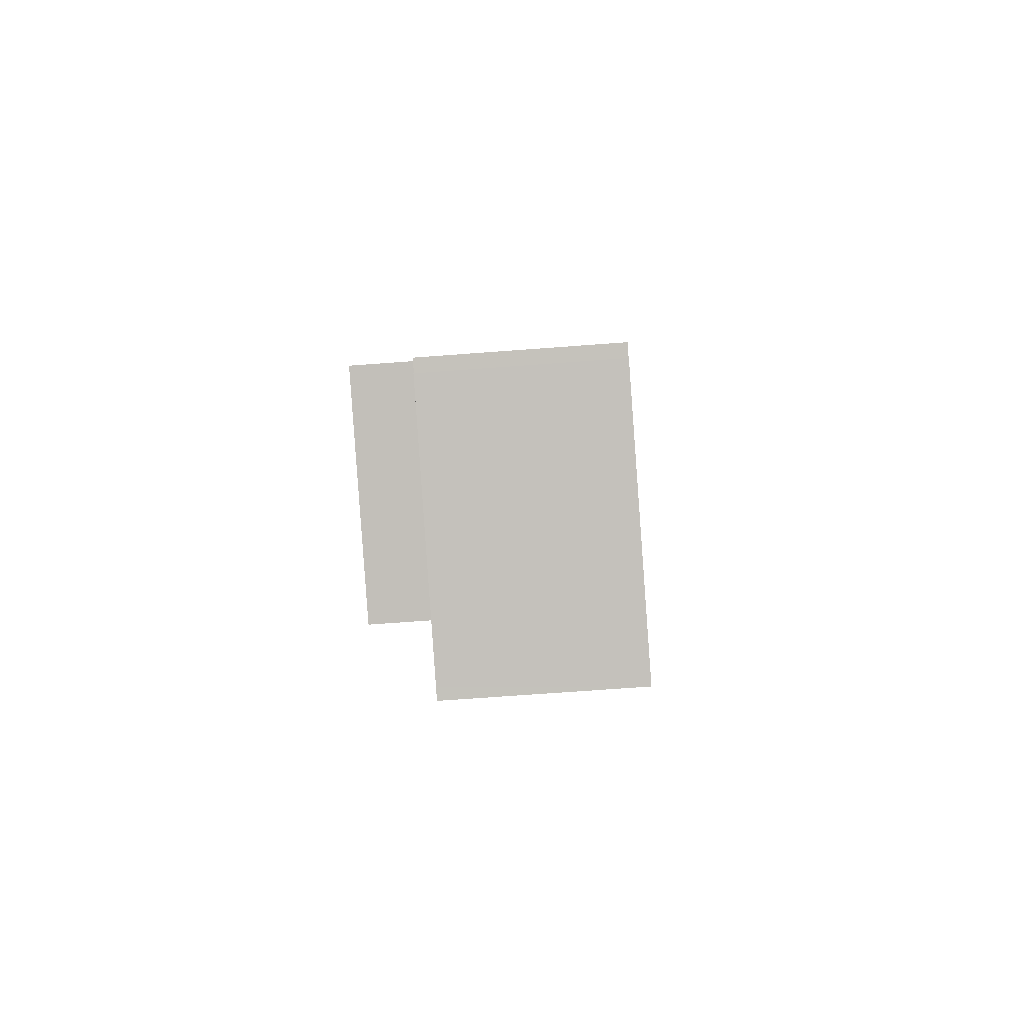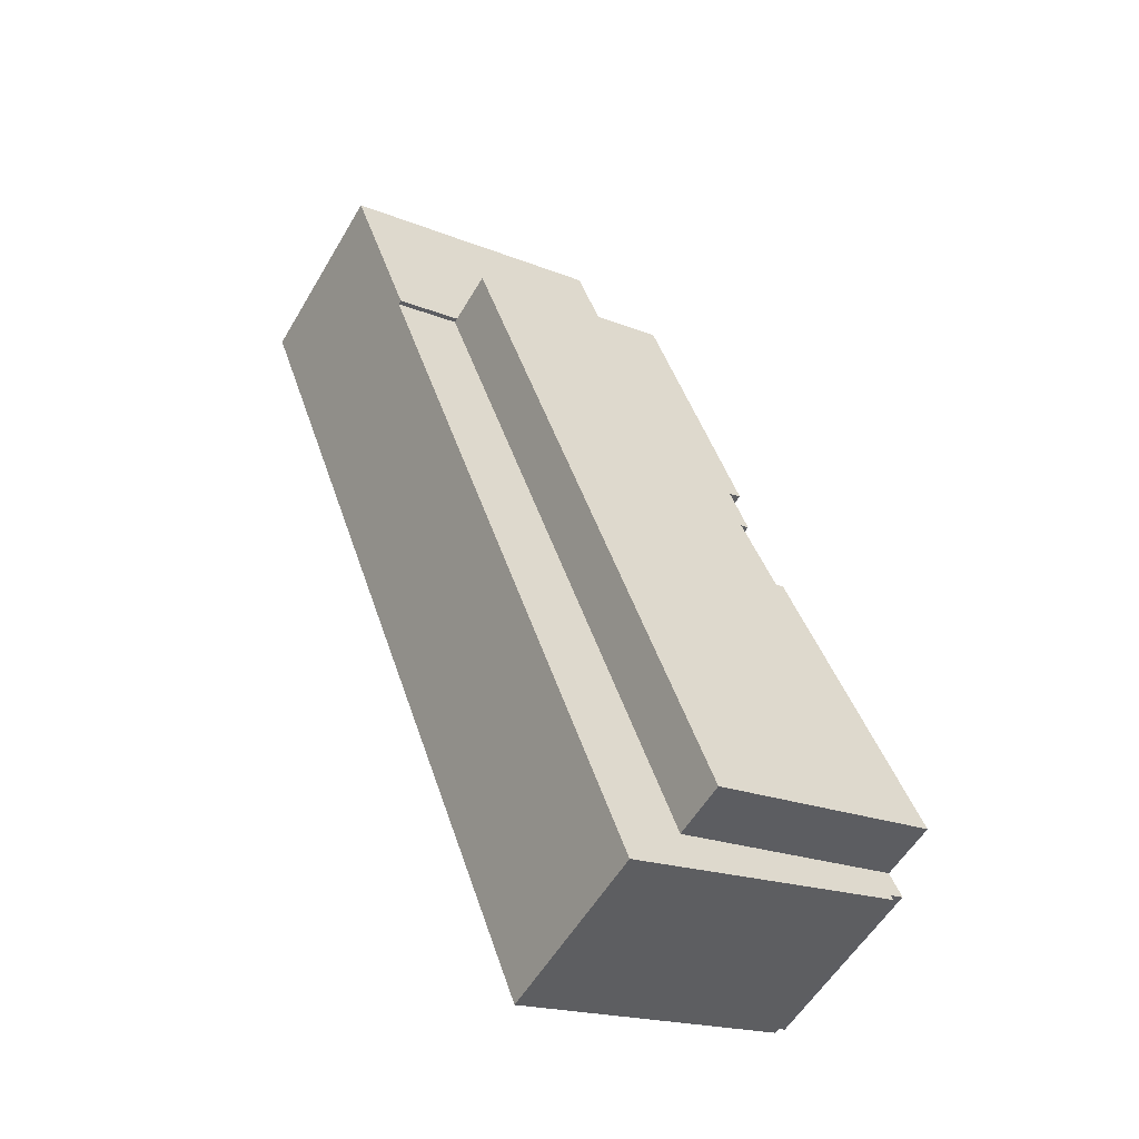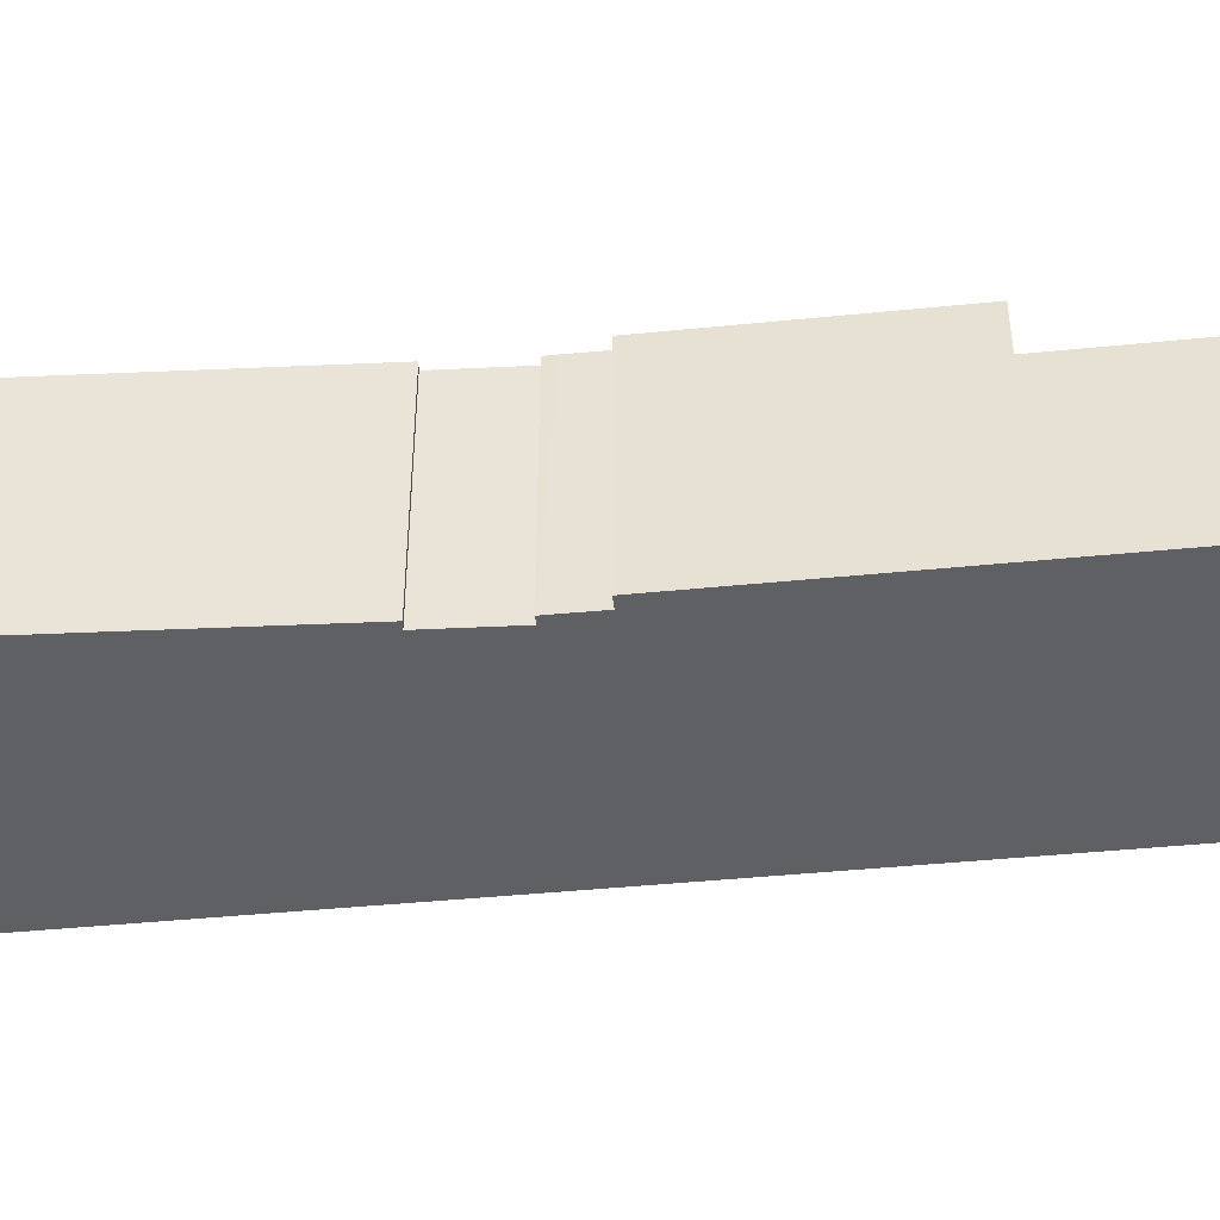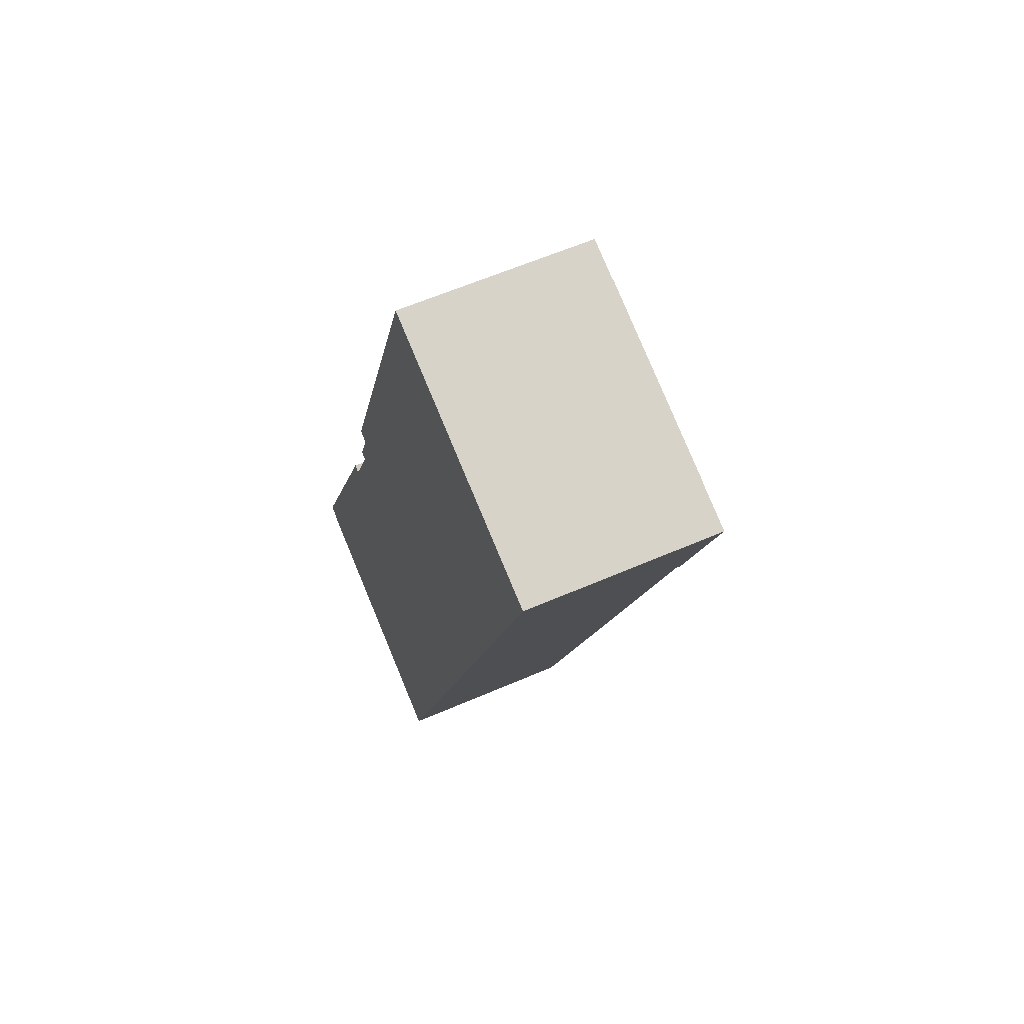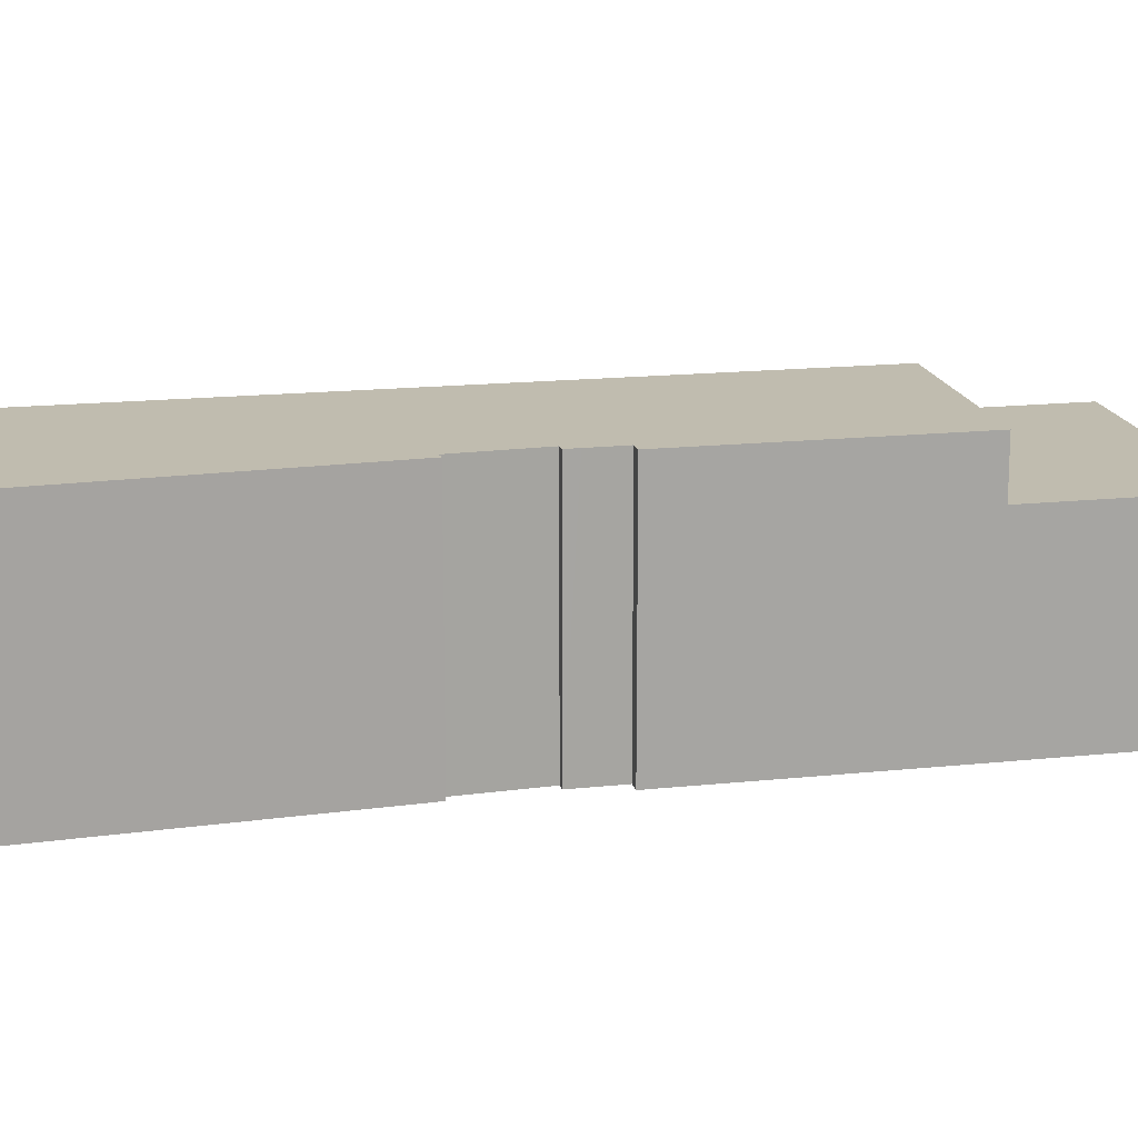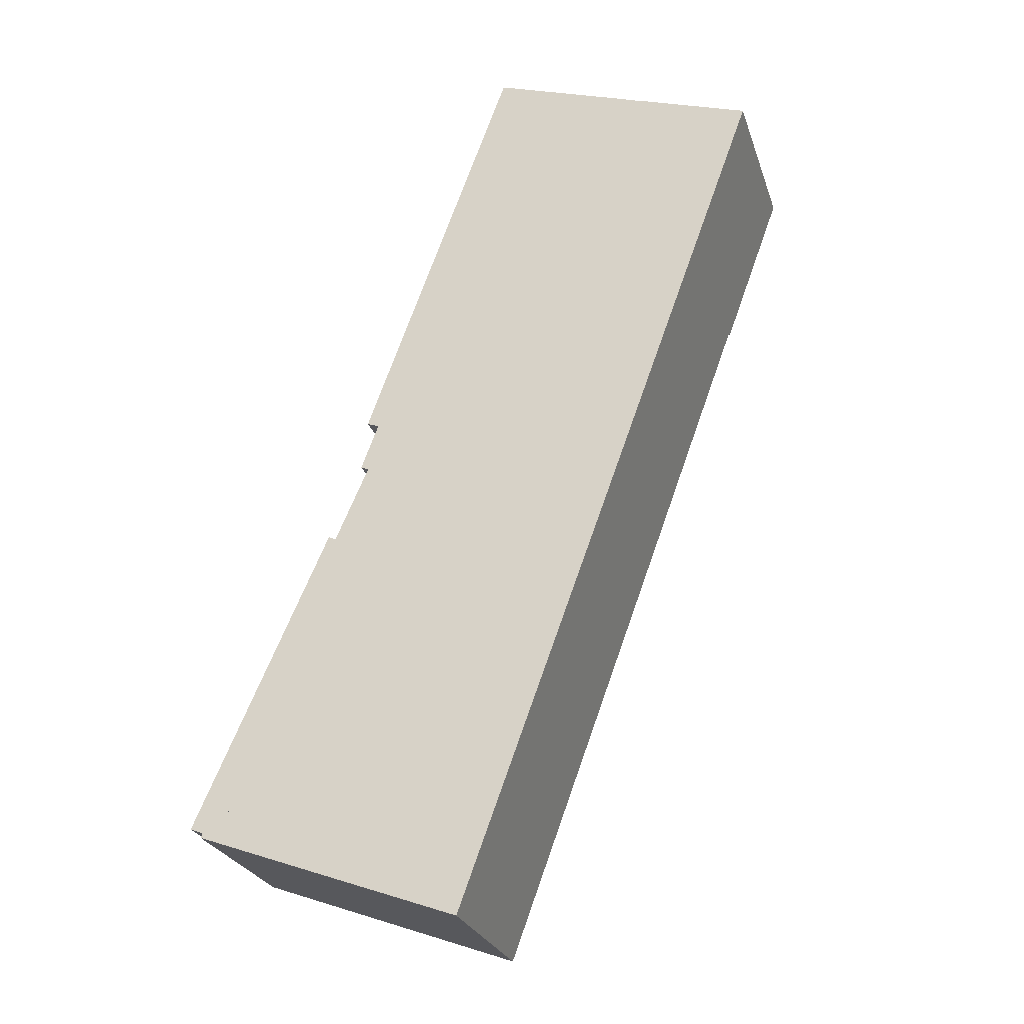
<metadata>
{"format":"obj","ext":"obj","renderer":"f3d","projection":"perspective","resolution":1024,"background":"white","views":[{"elev":-68.2,"azim":-85.7,"up":"+Z"},{"elev":-55.7,"azim":149.9,"up":"+Z"},{"elev":-44.1,"azim":-63.2,"up":"+Y"},{"elev":59.8,"azim":65.9,"up":"+Z"},{"elev":16.3,"azim":-82.3,"up":"+Y"},{"elev":-26.0,"azim":16.5,"up":"+Z"}]}
</metadata>
<code>
v  19.6 11.58 51.09
v  28.52 11.58 37.07
v  16.02 11.58 41.29
v  27.36 11.58 48.48
v  32.4 11.58 35.77
v  28.98 11.58 47.91
v  35.99 11.58 45.58
v  28.99 11.58 47.93
v  28.98 -2.934e-15 47.91
v  27.36 -2.968e-15 48.48
v  19.6 -3.128e-15 51.09
v  28.99 -2.935e-15 47.93
v  35.99 -2.791e-15 45.58
v  16.02 -2.528e-15 41.29
v  32.4 -2.19e-15 35.77
v  28.52 -2.27e-15 37.07
v  13.86 14.86 -2.956
v  8.576 14.86 18.19
v  28.52 14.86 37.07
v  10.62 14.86 22.87
v  10.43 14.86 23.82
v  11.21 14.86 25.89
v  16.02 14.86 41.29
v  10.48 14.86 26.16
v  10.14 14.86 23.04
v  0.658 14.86 1.5
v  8.13 14.86 18.41
v  8.576 -1.114e-15 18.19
v  10.62 -1.401e-15 22.87
v  0.658 -9.185e-17 1.5
v  8.13 -1.127e-15 18.41
v  10.14 -1.411e-15 23.04
v  11.21 -1.586e-15 25.89
v  10.48 -1.602e-15 26.16
v  13.86 1.81e-16 -2.956
v  10.43 -1.459e-15 23.82
v  0.026 11.31 0.07
v  0.788 11.31 -0.296
v  0 11.31 6.925e-16
v  0.658 11.31 1.5
v  16.19 11.31 -6.274
v  0.685 11.31 -0.578
v  13.86 11.31 -2.956
v  16.89 11.31 -6.532
v  16.9 11.31 -6.514
v  17.73 11.31 -4.262
v  28.52 11.31 37.07
v  26.74 11.31 20.29
v  32.4 11.31 35.77
v  0.685 3.539e-17 -0.578
v  0.788 1.812e-17 -0.296
v  0 0 0
v  0.026 -4.286e-18 0.07
v  26.74 -1.243e-15 20.29
v  17.73 2.61e-16 -4.262
v  16.9 3.989e-16 -6.514
v  16.89 4e-16 -6.532
v  16.19 3.842e-16 -6.274
g defaultobject
f 1 2 3
f 2 1 4
f 2 4 5
f 5 4 6
f 5 6 7
f 7 6 8
f 4 9 6
f 9 4 1
f 9 1 10
f 10 1 11
f 12 7 8
f 7 12 13
f 9 8 6
f 8 9 12
f 14 1 3
f 1 14 11
f 13 5 7
f 5 13 15
f 15 2 5
f 2 15 3
f 3 15 14
f 14 15 16
f 12 15 13
f 15 12 9
f 15 9 10
f 15 10 11
f 15 11 16
f 16 11 14
f 17 18 19
f 20 19 18
f 21 19 20
f 22 19 21
f 23 19 22
f 22 24 23
f 20 25 21
f 26 27 17
f 18 17 27
f 28 20 18
f 20 28 29
f 30 27 26
f 27 30 31
f 29 25 20
f 25 29 32
f 33 24 22
f 24 33 34
f 35 26 17
f 26 35 30
f 32 21 25
f 21 32 22
f 22 32 33
f 33 32 36
f 34 23 24
f 23 34 14
f 14 19 23
f 19 14 16
f 16 17 19
f 17 16 35
f 31 18 27
f 18 31 28
f 30 28 31
f 34 16 14
f 16 34 33
f 16 33 35
f 35 33 29
f 29 33 36
f 29 36 32
f 35 29 28
f 35 28 30
f 37 38 39
f 38 37 40
f 38 41 42
f 41 38 40
f 41 40 43
f 41 43 44
f 44 43 45
f 45 43 46
f 46 43 47
f 46 47 48
f 48 47 49
f 35 47 43
f 47 35 16
f 50 38 42
f 38 50 51
f 52 37 39
f 37 52 53
f 30 37 53
f 16 49 47
f 49 16 15
f 30 43 40
f 43 30 35
f 15 48 49
f 48 15 54
f 48 54 46
f 46 54 55
f 46 55 45
f 45 55 56
f 56 44 45
f 44 56 57
f 57 41 44
f 41 57 42
f 42 57 50
f 50 57 58
f 51 39 38
f 39 51 52
f 30 40 37
f 52 30 53
f 30 52 51
f 30 51 35
f 35 51 50
f 35 50 58
f 35 58 15
f 15 58 54
f 54 58 57
f 54 57 55
f 55 57 56
f 15 16 35

</code>
